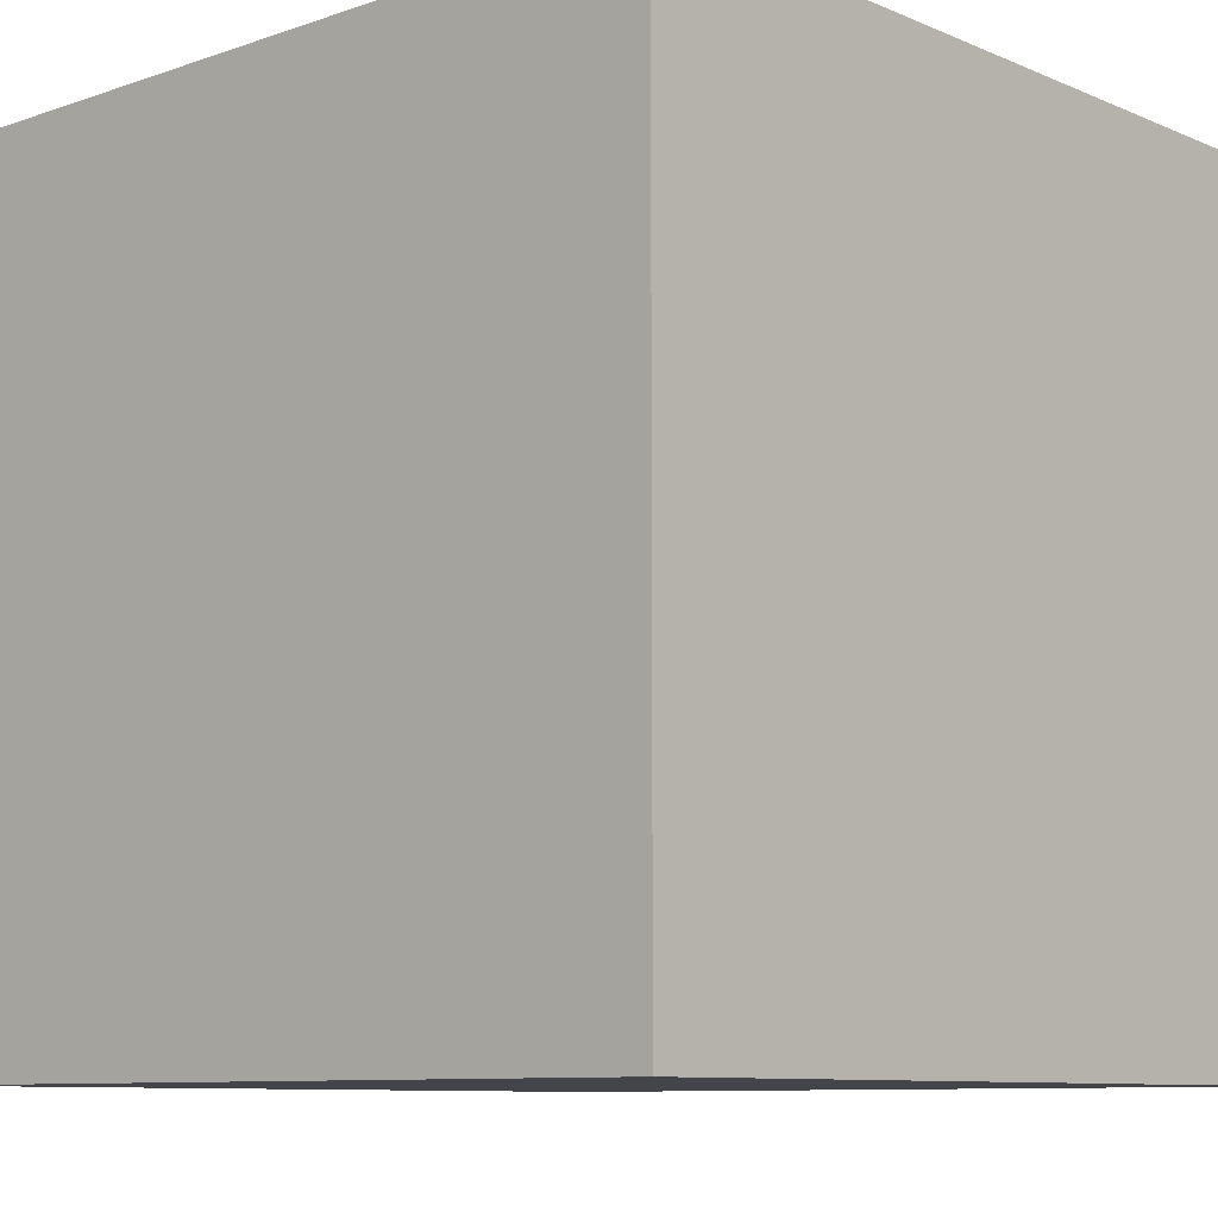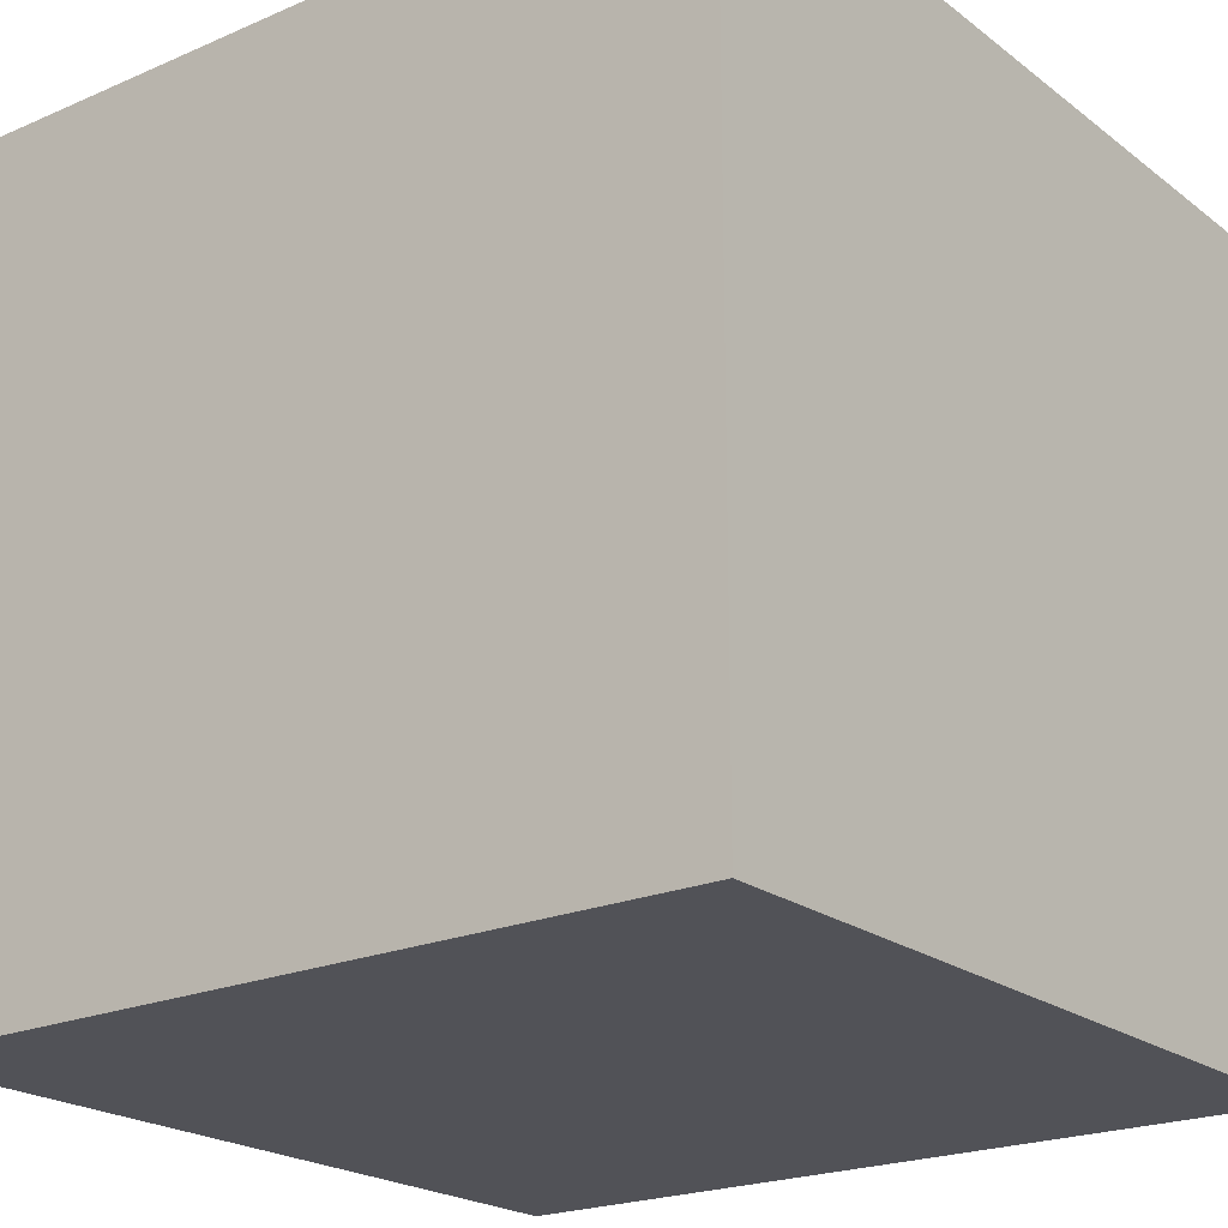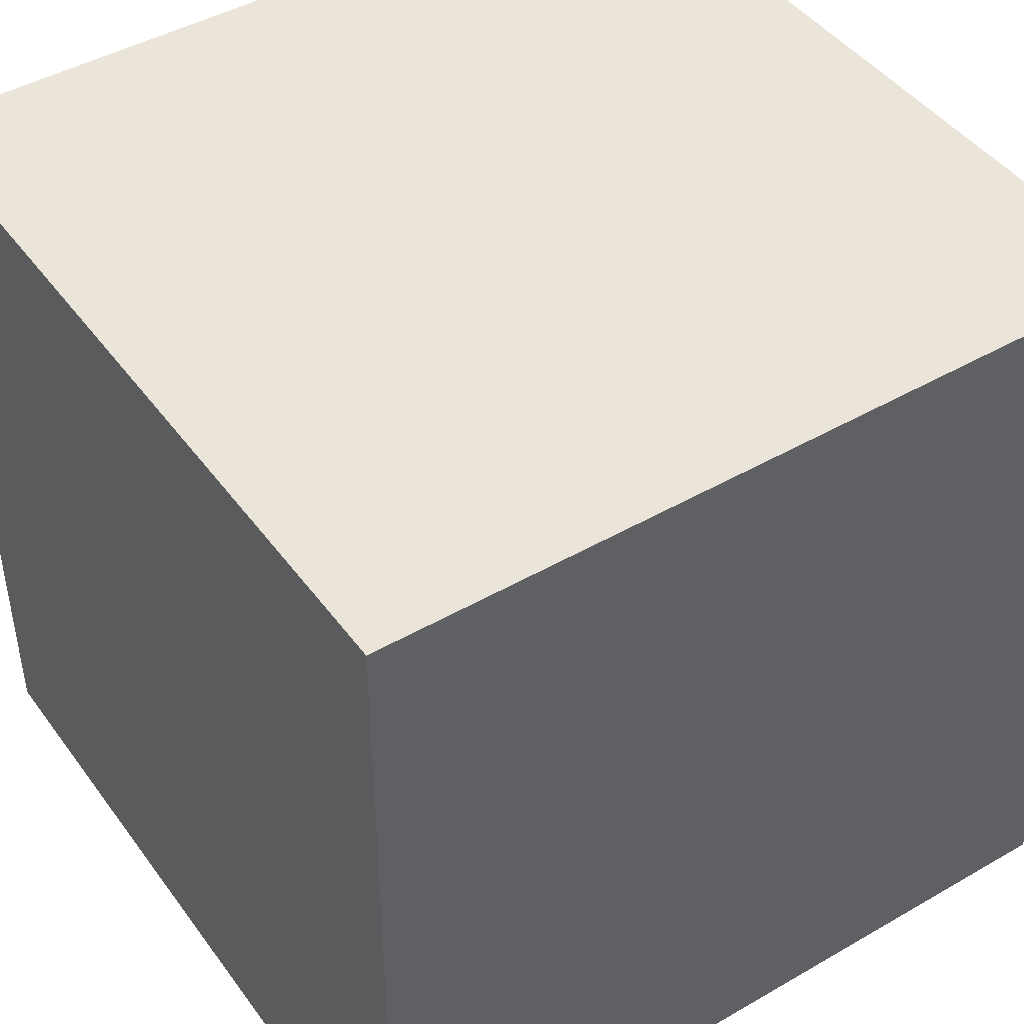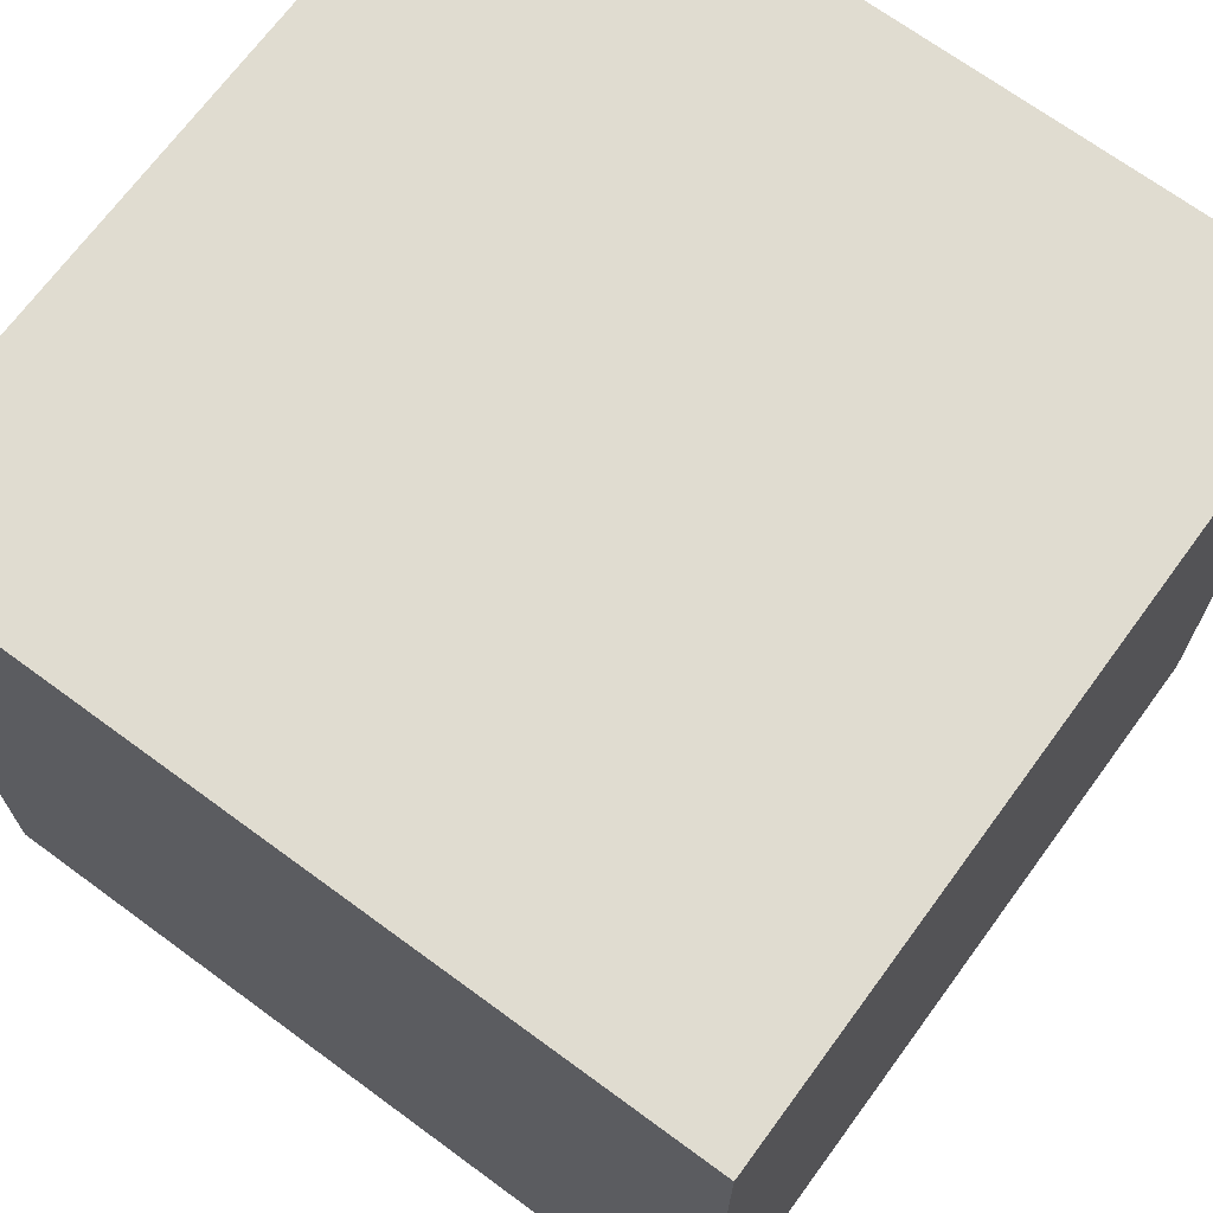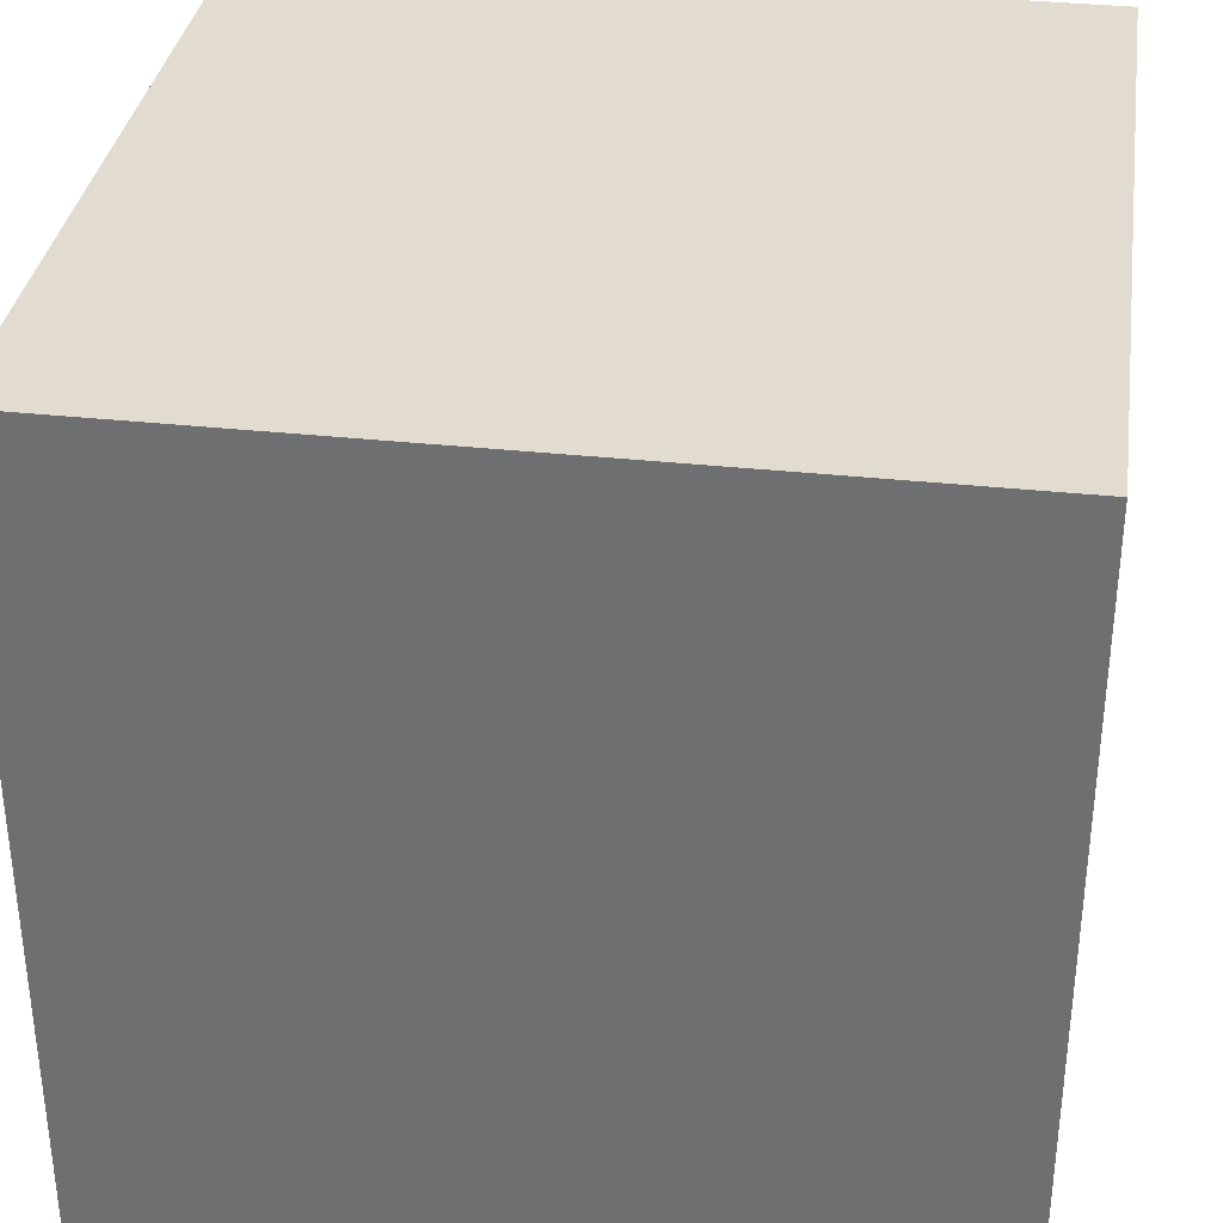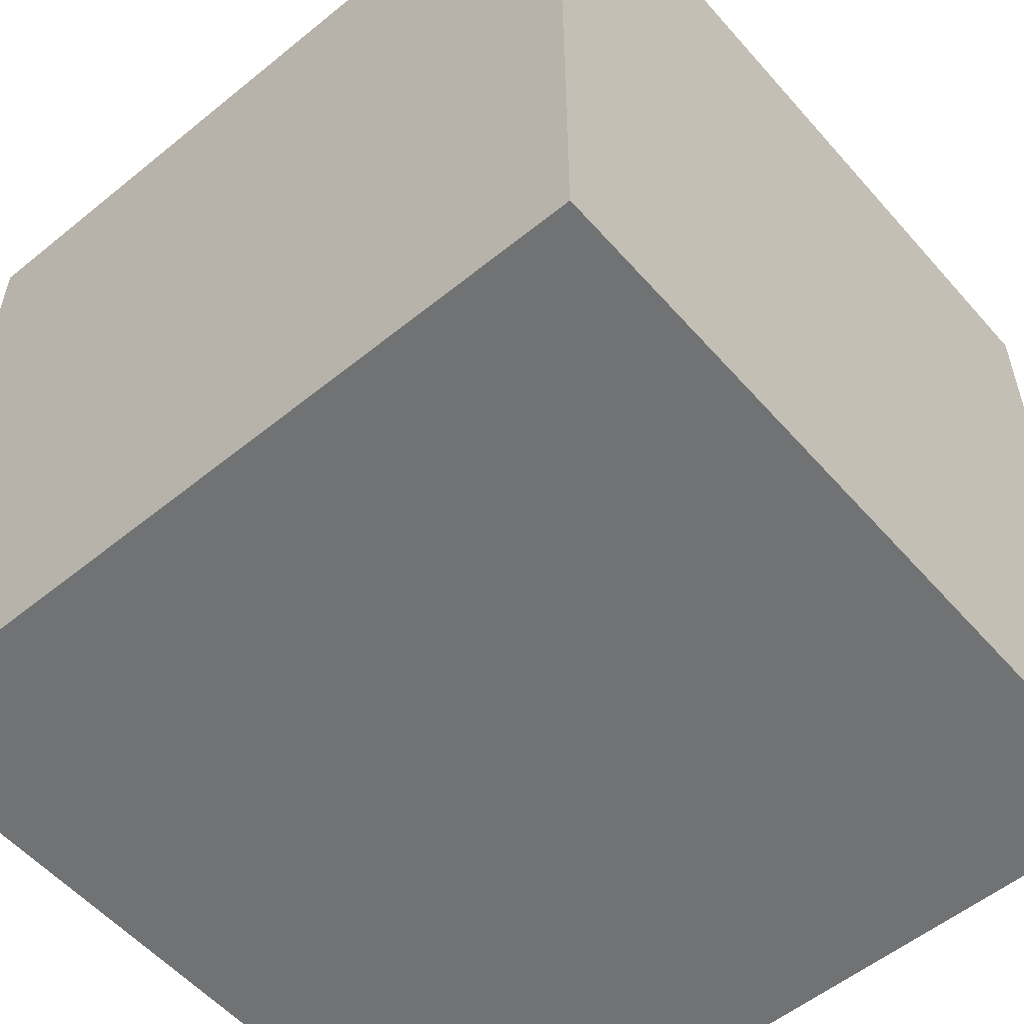
<metadata>
{"format":"obj","ext":"obj","renderer":"f3d","projection":"perspective","resolution":1024,"background":"white","views":[{"elev":-9.2,"azim":132.1,"up":"+Z"},{"elev":-21.5,"azim":-142.6,"up":"+Y"},{"elev":44.9,"azim":-33.8,"up":"+Y"},{"elev":69.7,"azim":-53.7,"up":"+Z"},{"elev":34.3,"azim":-171.7,"up":"+Y"},{"elev":-55.5,"azim":-139.5,"up":"+Z"}]}
</metadata>
<code>
o skybox
v  -1  -1  -1
v  -1  -1  1
v  -1  1  -1
v  -1  1  1
v  1  -1  -1
v  1  -1  1
v  1  1  -1
v  1  1  1
f 1 7 5
f 1 3 7
f 1 4 3
f 1 2 4
f 3 8 7
f 3 4 8
f 5 7 8
f 5 8 6
f 1 5 6
f 1 6 2
f 2 6 8
f 2 8 4

</code>
